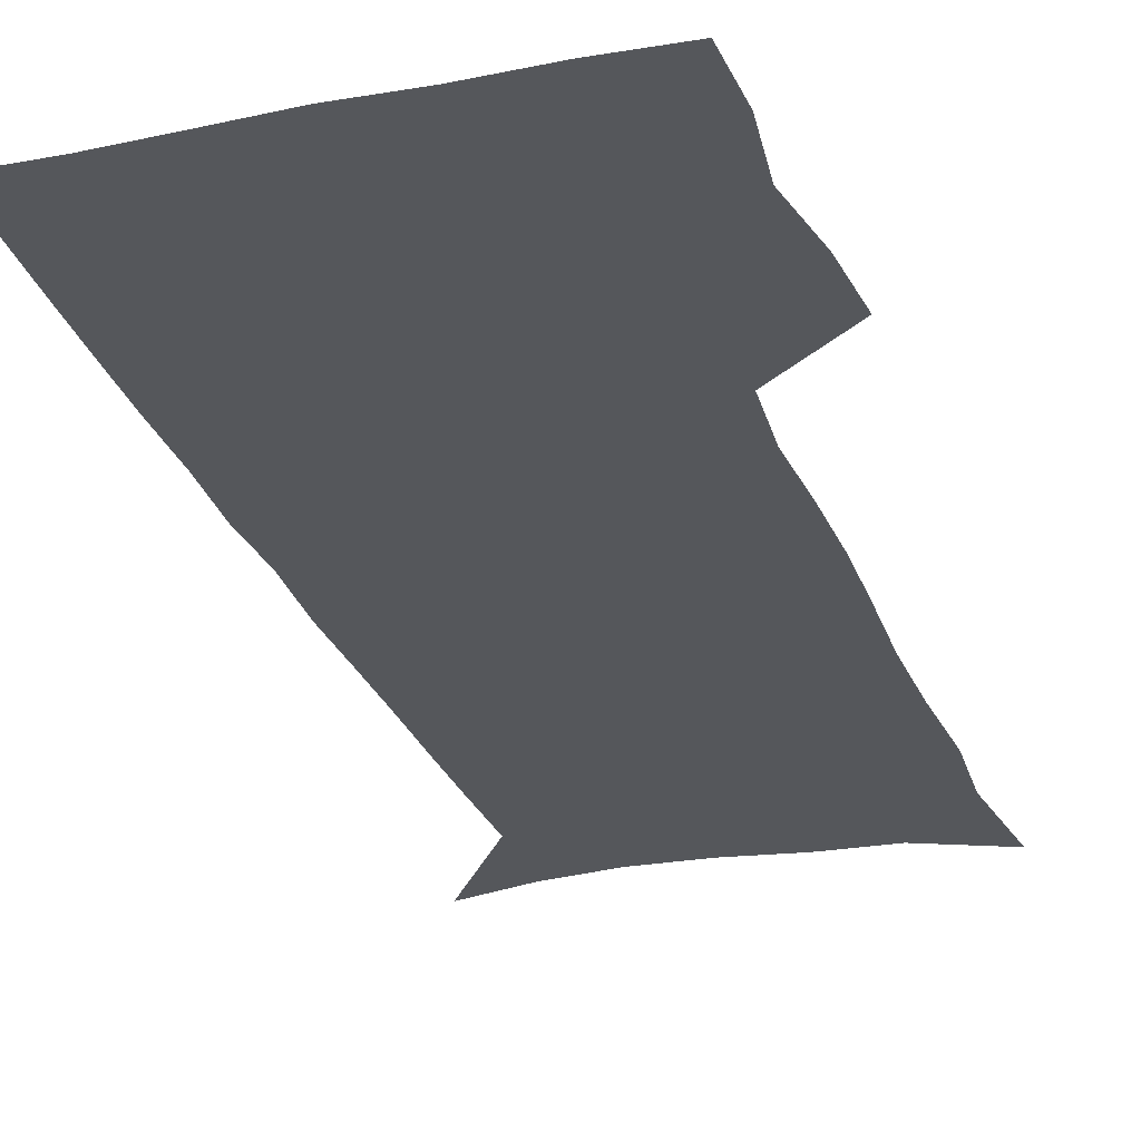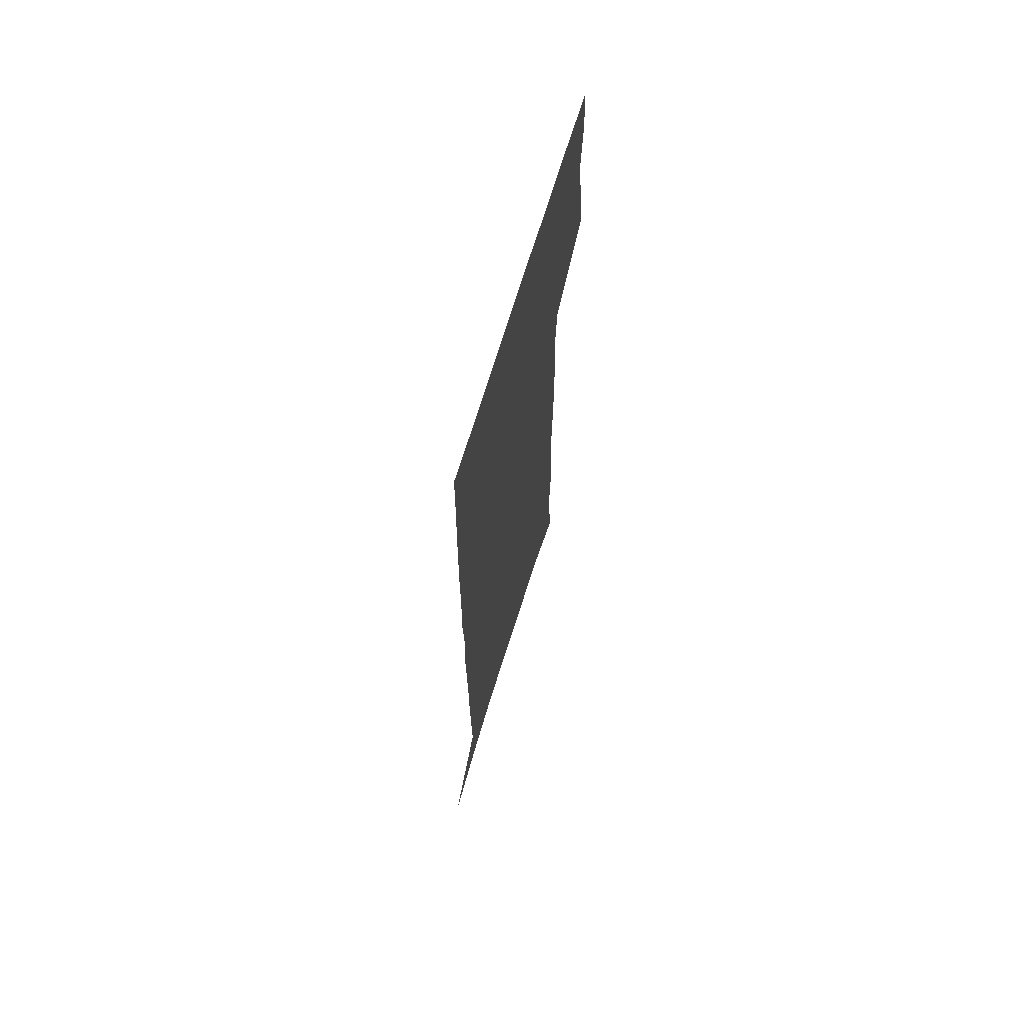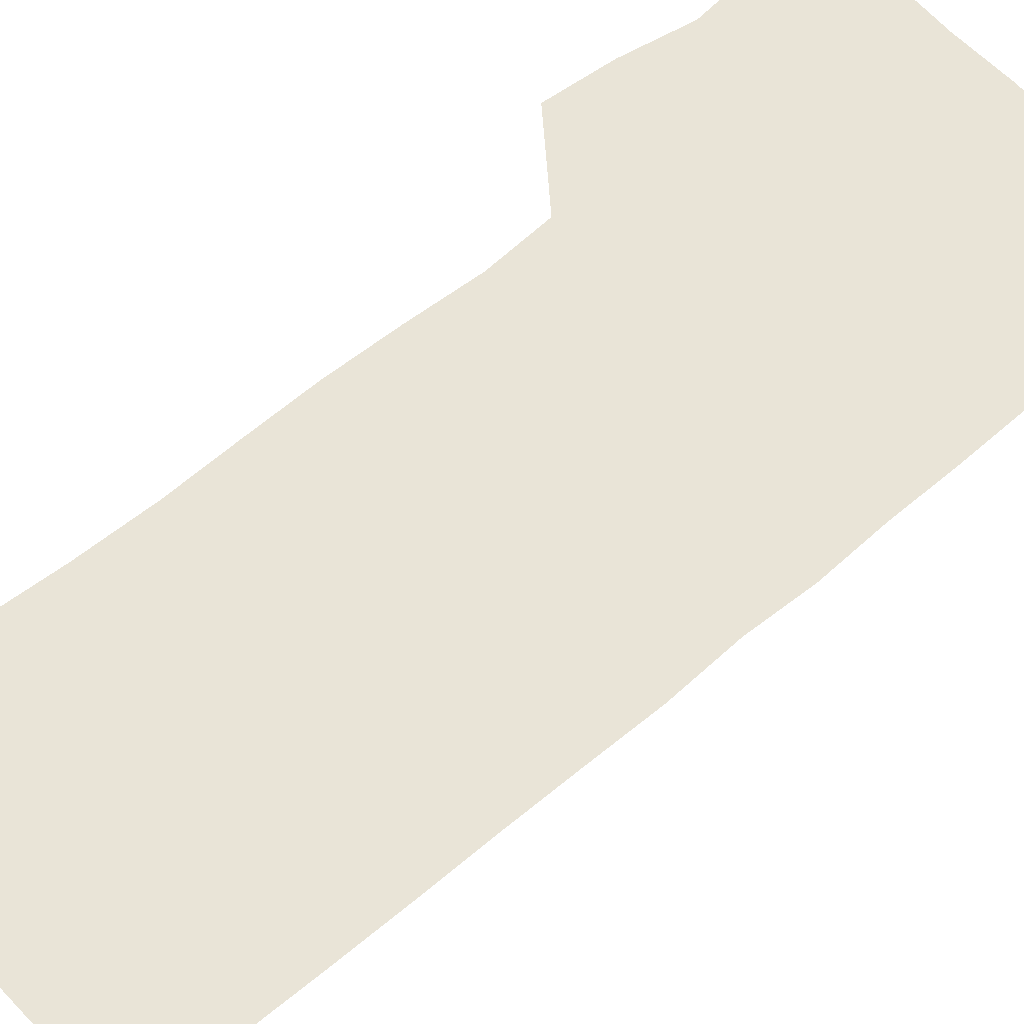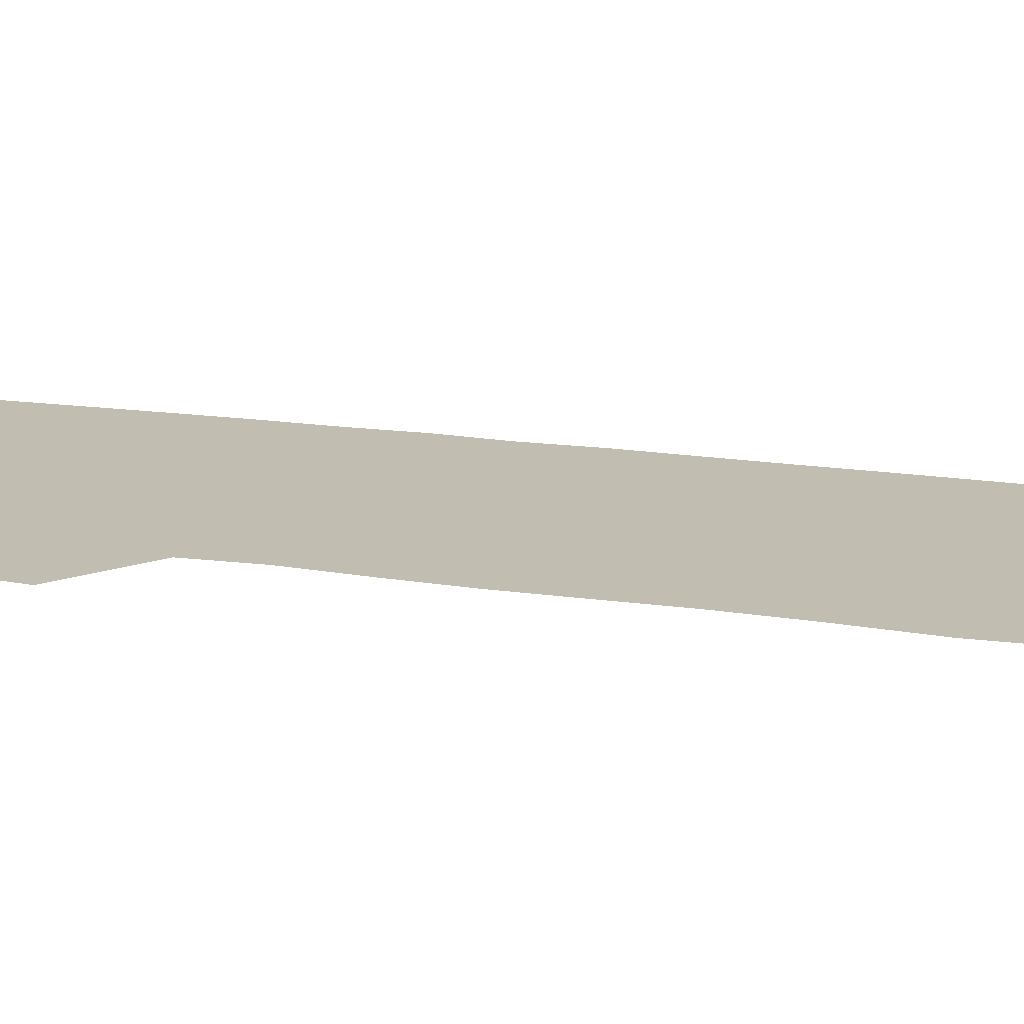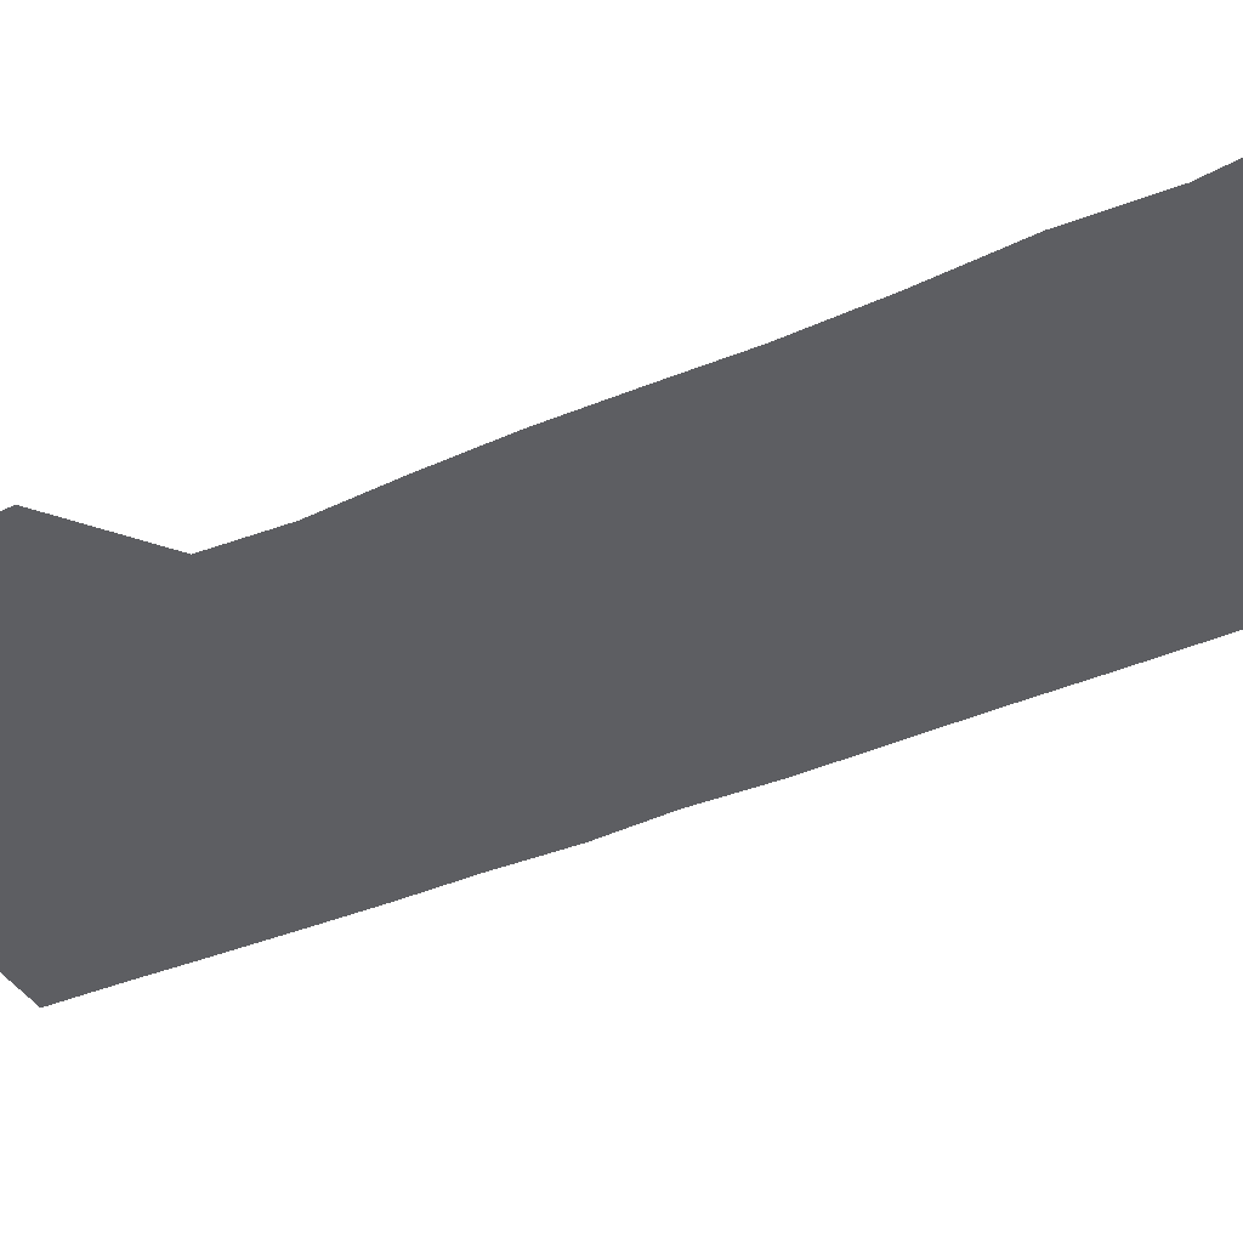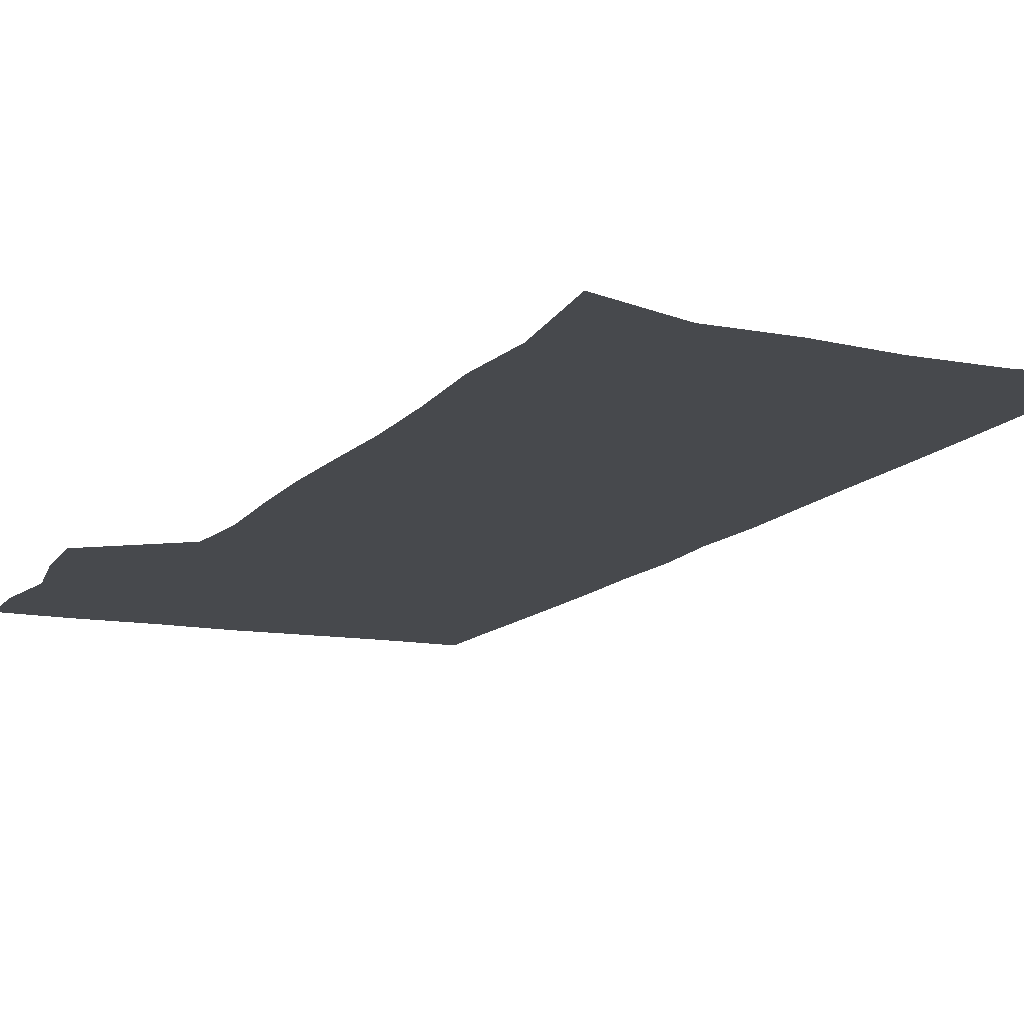
<metadata>
{"format":"obj","ext":"obj","renderer":"f3d","projection":"perspective","resolution":1024,"background":"white","views":[{"elev":-27.0,"azim":-162.7,"up":"+Z"},{"elev":69.9,"azim":107.0,"up":"+Y"},{"elev":61.0,"azim":49.0,"up":"+Z"},{"elev":16.7,"azim":-72.6,"up":"+Z"},{"elev":-39.1,"azim":-61.6,"up":"+Z"},{"elev":-12.1,"azim":-23.3,"up":"+Z"}]}
</metadata>
<code>
v 477.8 447.2 0
v 480.3 476.5 0
v 485.8 506.7 0
v 482.9 535.9 0
v 484.3 563.7 0
v 504.9 120.9 0
v 510.4 166.7 0
v 509 199.3 0
v 511.2 235 0
v 512.2 268.1 0
v 511.6 299 0
v 511.2 329.7 0
v 512.3 361 0
v 514.1 392.3 0
v 512.4 421 0
v 516 450.9 0
v 514.1 478.6 0
v 516.7 506.8 0
v 516.5 534.5 0
v 513 565.1 0
v 539.6 135.4 0
v 542.2 176.4 0
v 544.5 213.3 0
v 544.8 245.3 0
v 544.2 275.8 0
v 544.3 306.6 0
v 544.2 336.7 0
v 544.1 366.2 0
v 544.3 395.6 0
v 545.6 424.8 0
v 546.5 452.7 0
v 546.1 479.8 0
v 546.1 506.8 0
v 546.5 533.2 0
v 542.6 564.6 0
v 569 136.7 0
v 571.4 181.3 0
v 573.8 220.7 0
v 573.3 249.6 0
v 573.3 280.3 0
v 573.2 310.3 0
v 573.2 340.1 0
v 573.4 369.5 0
v 573.8 398.3 0
v 573.9 426.2 0
v 574.4 453.9 0
v 573.8 480.5 0
v 573.8 507.2 0
v 573.3 534 0
v 570.8 565.8 0
v 598.8 141.3 0
v 599.9 186.4 0
v 600.5 218.9 0
v 600.6 249.2 0
v 600.7 281.8 0
v 600.7 310.9 0
v 600.8 342.7 0
v 600.9 370.8 0
v 601 398.6 0
v 601.1 426.3 0
v 601 454.2 0
v 600.9 480.9 0
v 600.6 507.6 0
v 600.3 533.8 0
v 599.2 564.6 0
v 628.1 142.4 0
v 628 181.8 0
v 627.9 217.3 0
v 628.1 248.9 0
v 628.1 280.1 0
v 628.5 309.8 0
v 628.1 340.9 0
v 628 370 0
v 628.4 397.9 0
v 628.7 425.9 0
v 628.2 454 0
v 628 481.2 0
v 627.9 508.3 0
v 627.3 535.3 0
v 627.5 563.7 0
v 657.5 139 0
v 656.9 177.3 0
v 657.5 210.5 0
v 657.9 242.7 0
v 657.9 274.4 0
v 658.3 305 0
v 658.8 335.2 0
v 657.6 366.4 0
v 659 394.8 0
v 657.9 424.4 0
v 658 452.8 0
v 657.5 481 0
v 656.8 508.9 0
v 655.9 536.6 0
v 655.5 564.2 0
v 688.5 130.8 0
v 691 571 0
v 691 601 0
f 15 16 1
f 1 16 2
f 16 17 2
f 2 17 3
f 17 18 3
f 3 18 4
f 18 19 4
f 4 19 5
f 19 20 5
f 6 21 7
f 21 22 7
f 7 22 8
f 22 23 8
f 8 23 9
f 23 24 9
f 9 24 10
f 24 25 10
f 10 25 11
f 25 26 11
f 11 26 12
f 26 27 12
f 12 27 13
f 27 28 13
f 13 28 14
f 28 29 14
f 14 29 15
f 29 30 15
f 15 30 16
f 30 31 16
f 16 31 17
f 31 32 17
f 17 32 18
f 32 33 18
f 18 33 19
f 33 34 19
f 19 34 20
f 34 35 20
f 21 36 22
f 36 37 22
f 22 37 23
f 37 38 23
f 23 38 24
f 38 39 24
f 24 39 25
f 39 40 25
f 25 40 26
f 40 41 26
f 26 41 27
f 41 42 27
f 27 42 28
f 42 43 28
f 28 43 29
f 43 44 29
f 29 44 30
f 44 45 30
f 30 45 31
f 45 46 31
f 31 46 32
f 46 47 32
f 32 47 33
f 47 48 33
f 33 48 34
f 48 49 34
f 34 49 35
f 49 50 35
f 36 51 37
f 51 52 37
f 37 52 38
f 52 53 38
f 38 53 39
f 53 54 39
f 39 54 40
f 54 55 40
f 40 55 41
f 55 56 41
f 41 56 42
f 56 57 42
f 42 57 43
f 57 58 43
f 43 58 44
f 58 59 44
f 44 59 45
f 59 60 45
f 45 60 46
f 60 61 46
f 46 61 47
f 61 62 47
f 47 62 48
f 62 63 48
f 48 63 49
f 63 64 49
f 49 64 50
f 64 65 50
f 51 66 52
f 66 67 52
f 52 67 53
f 67 68 53
f 53 68 54
f 68 69 54
f 54 69 55
f 69 70 55
f 55 70 56
f 70 71 56
f 56 71 57
f 71 72 57
f 57 72 58
f 72 73 58
f 58 73 59
f 73 74 59
f 59 74 60
f 74 75 60
f 60 75 61
f 75 76 61
f 61 76 62
f 76 77 62
f 62 77 63
f 77 78 63
f 63 78 64
f 78 79 64
f 64 79 65
f 79 80 65
f 66 81 67
f 81 82 67
f 67 82 68
f 82 83 68
f 68 83 69
f 83 84 69
f 69 84 70
f 84 85 70
f 70 85 71
f 85 86 71
f 71 86 72
f 86 87 72
f 72 87 73
f 87 88 73
f 73 88 74
f 88 89 74
f 74 89 75
f 89 90 75
f 75 90 76
f 90 91 76
f 76 91 77
f 91 92 77
f 77 92 78
f 92 93 78
f 78 93 79
f 93 94 79
f 79 94 80
f 94 95 80
f 81 96 82

</code>
